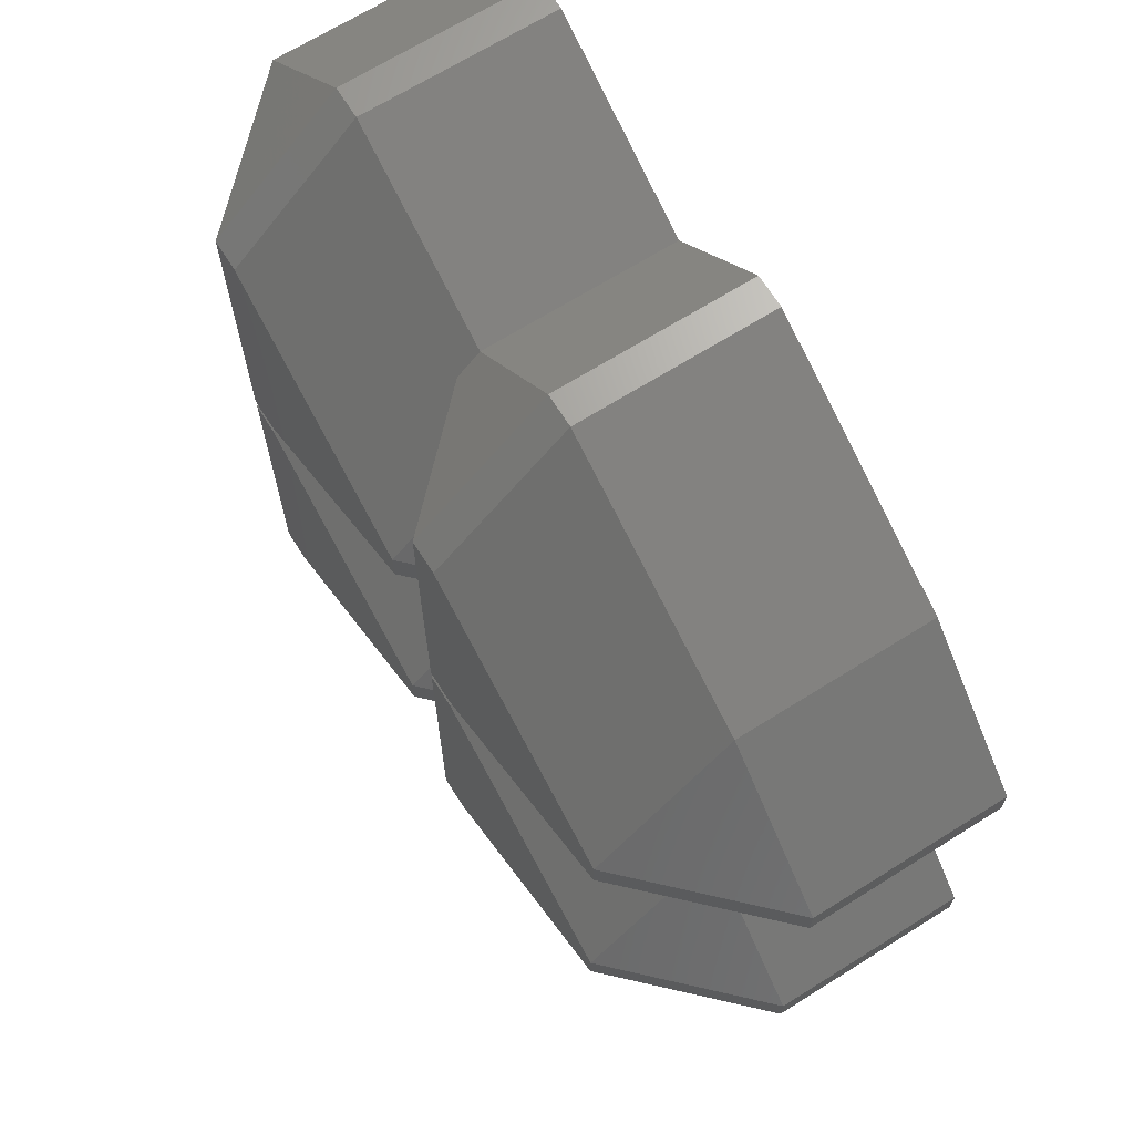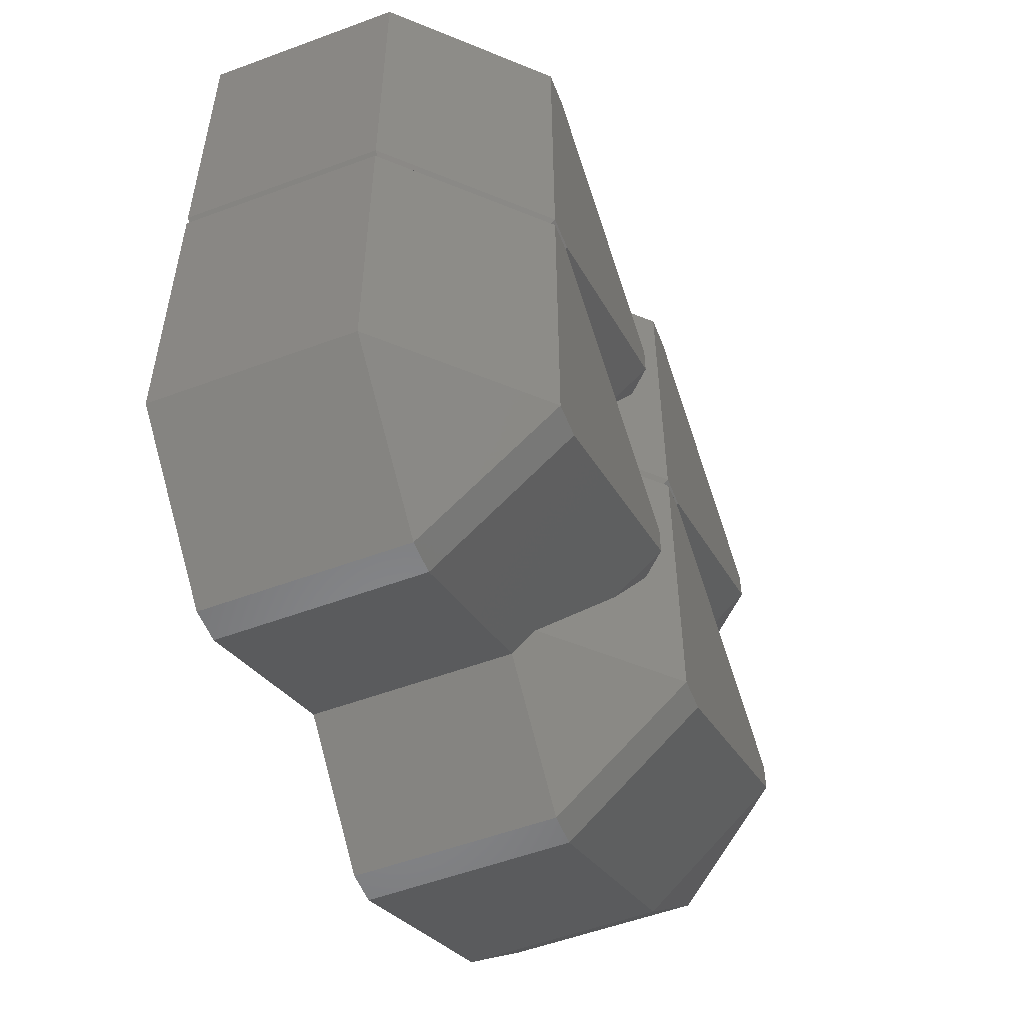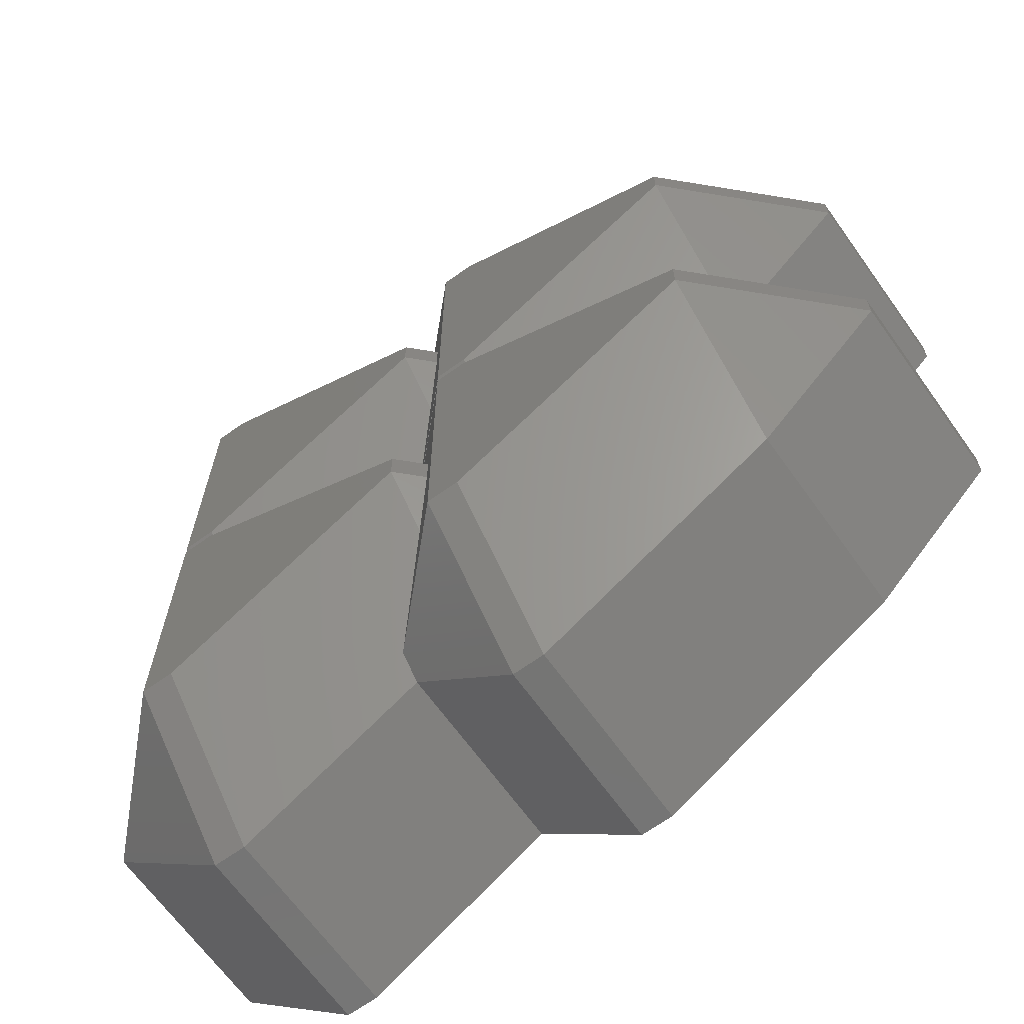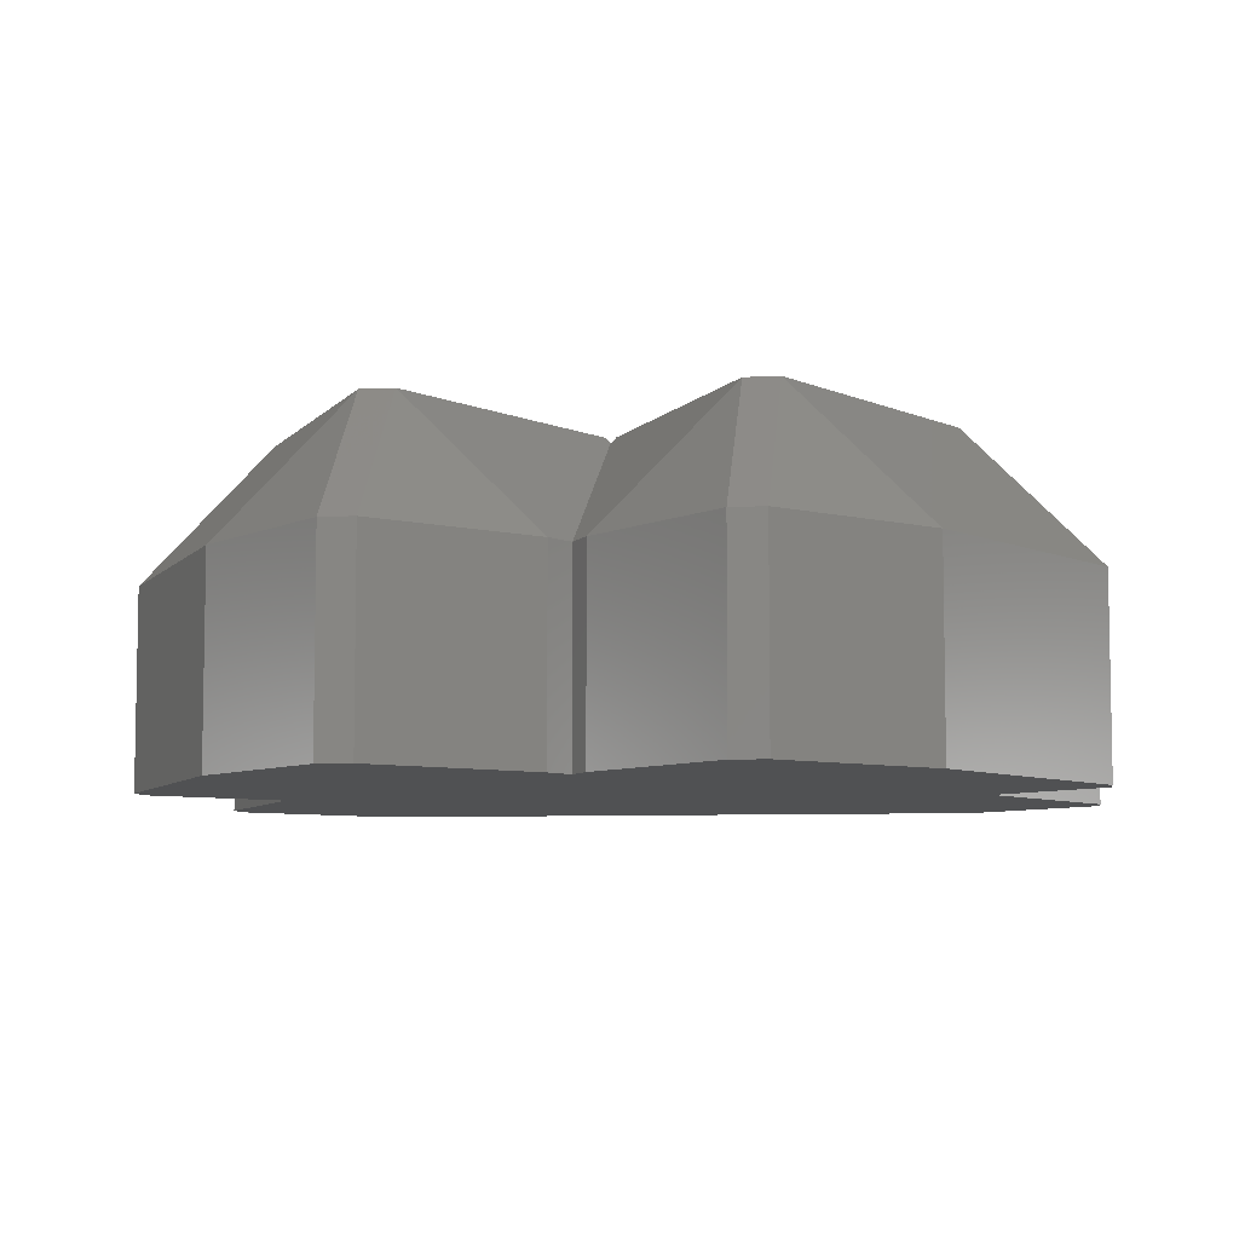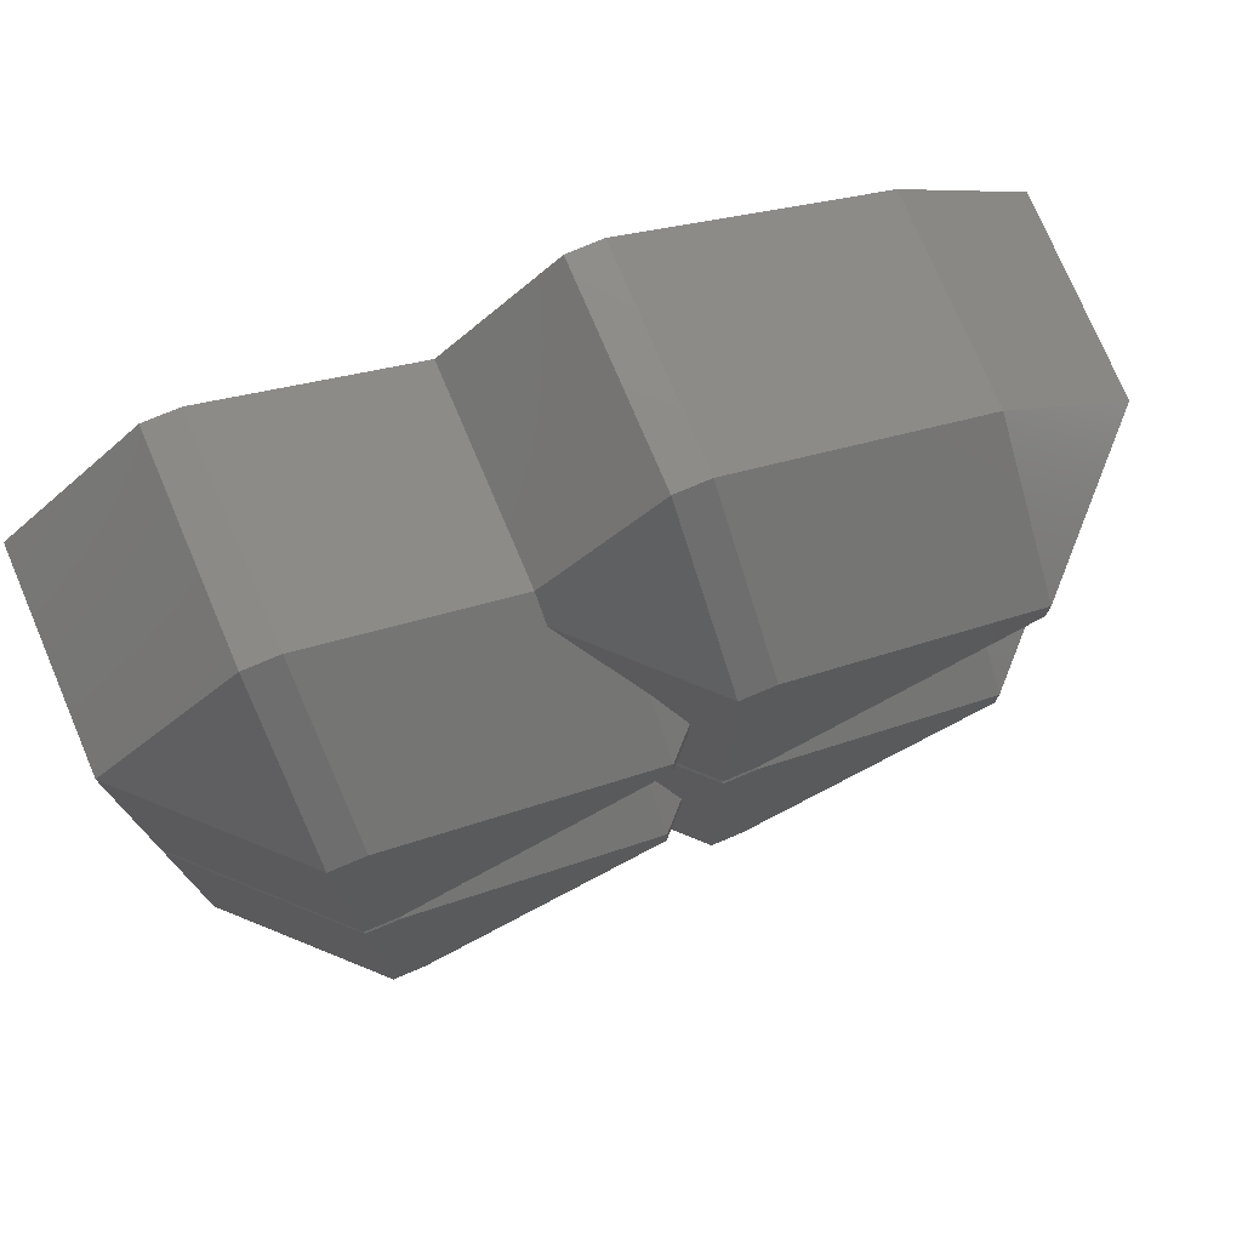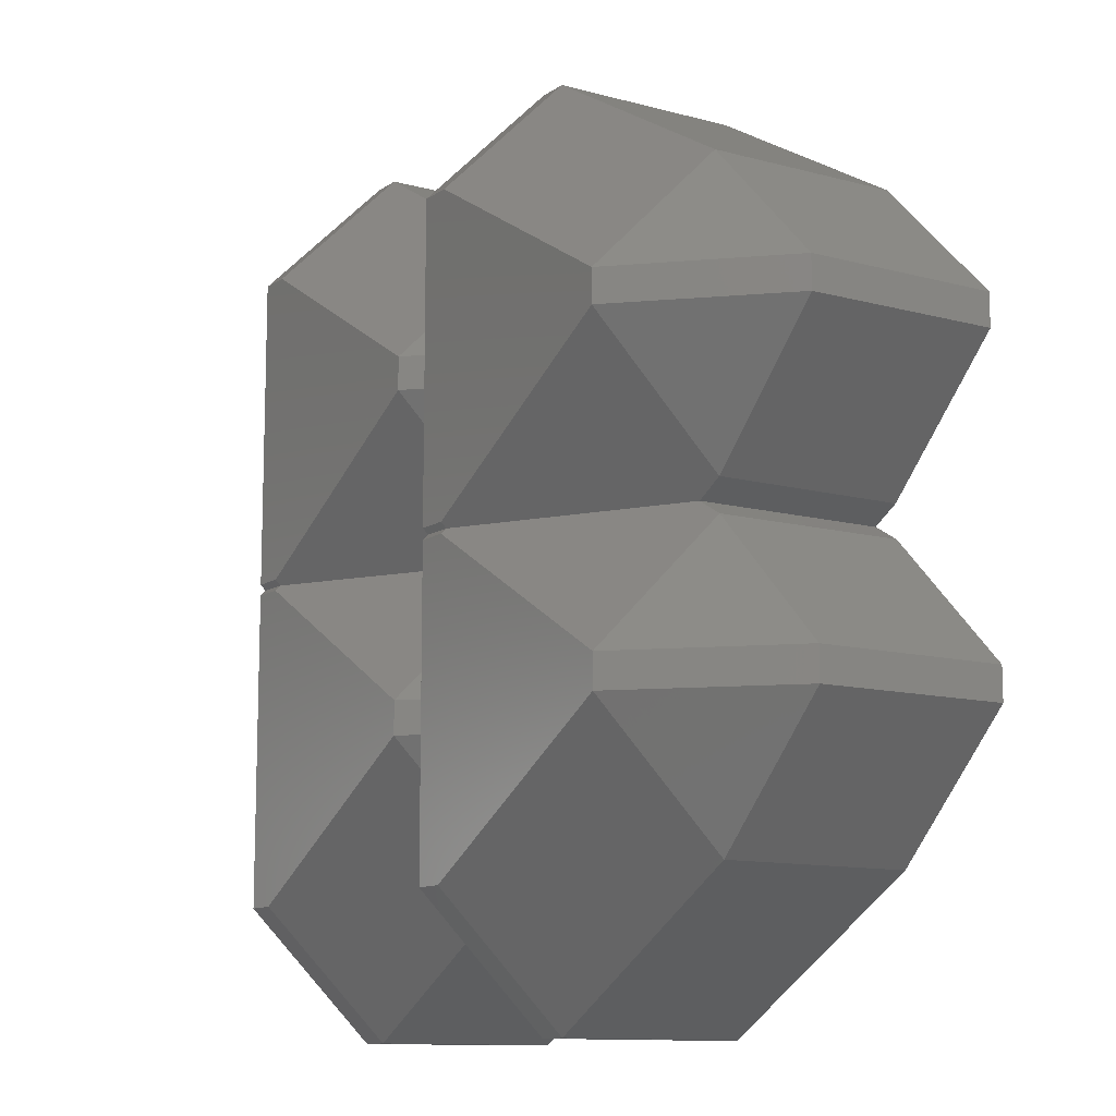
<metadata>
{"format":"stl","ext":"stl","renderer":"f3d","projection":"perspective","resolution":1024,"background":"white","views":[{"elev":68.0,"azim":57.9,"up":"+Y"},{"elev":-54.4,"azim":-68.5,"up":"+Y"},{"elev":-66.9,"azim":35.7,"up":"+Y"},{"elev":-7.0,"azim":98.3,"up":"+Z"},{"elev":76.1,"azim":-23.0,"up":"+Y"},{"elev":-11.5,"azim":56.9,"up":"+Y"}]}
</metadata>
<code>
# stl→obj: 89 verts, 174 faces
v 0.25 -2.75 2.5
v 0.25 -3.5 1.75
v 0.625 -2.75 2.125
v -3.5 0 2.415
v -4 -0.08494 2.5
v -3.5 -0.08494 2.5
v -4 0 2.415
v -4 -4.915 2.5
v -6 -4.915 0.5
v -4 -6.915 0.5
v -6 -0.08494 0.5
v -5.915 0 0.5
v 0.625 -2.25 2.125
v 0.25 -2.25 2.5
v -3.5 -4.915 2.5
v -3.5 -6.915 0.5
v -6 -0.08494 -2.5
v -5.915 0 -2.5
v -0.6471 -4.915 0.8529
v -0.6471 -5.268 0.5
v -3.5 -6.915 -2.5
v -0.6471 -5.268 -2.5
v 0.25 -1.5 1.75
v -6 -4.915 -2.5
v 5.25 -4.75 -2.5
v 7.25 -2.25 -2.5
v 7.25 -2.75 -2.5
v 5.25 -0.25 -2.5
v 4.817 0 -2.5
v 1.5 -6.915 -2.5
v 5.25 0.25 -2.5
v 7.25 2.75 -2.5
v 7.25 2.25 -2.5
v 5.25 4.75 -2.5
v -0.6471 5.268 -2.5
v 1 -6.915 -2.5
v 1.5 6.915 -2.5
v 1 6.915 -2.5
v -4 -6.915 -2.5
v -6 4.915 -2.5
v -3.5 6.915 -2.5
v -6 0.08494 -2.5
v -4 6.915 -2.5
v -0.6471 -0.08494 0.8529
v -0.6471 0 0.7679
v 5.25 -2.75 2.5
v 5.25 -4.75 0.5
v 7.25 -2.75 0.5
v 7.25 -2.25 0.5
v 1.5 0 2.415
v 1 -0.08494 2.5
v 1.5 -0.08494 2.5
v 1 0 2.415
v 1 -4.915 2.5
v 1 -6.915 0.5
v 5.25 -0.25 0.5
v 5.25 -2.25 2.5
v 1.5 -4.915 2.5
v 1.5 -6.915 0.5
v 4.817 0 0.5
v 5.25 2.25 2.5
v 5.25 0.25 0.5
v 7.25 2.25 0.5
v 7.25 2.75 0.5
v 1.5 6.915 0.5
v 1 4.915 2.5
v 1.5 4.915 2.5
v 1 6.915 0.5
v -0.6471 0.08494 0.8529
v 1 0.08494 2.5
v 5.25 4.75 0.5
v -0.6471 4.915 0.8529
v -0.6471 5.268 0.5
v 5.25 2.75 2.5
v 1.5 0.08494 2.5
v 0.25 3.5 1.75
v 0.625 2.75 2.125
v 0.625 2.25 2.125
v 0.25 1.5 1.75
v 0.25 2.25 2.5
v -3.5 6.915 0.5
v -4 4.915 2.5
v -3.5 4.915 2.5
v -4 6.915 0.5
v -6 0.08494 0.5
v -4 0.08494 2.5
v -6 4.915 0.5
v 0.25 2.75 2.5
v -3.5 0.08494 2.5
f 1 2 3
f 4 5 6
f 5 4 7
f 8 9 10
f 11 7 12
f 7 11 5
f 1 13 14
f 13 1 3
f 10 15 8
f 15 10 16
f 17 12 18
f 12 17 11
f 19 1 15
f 1 19 2
f 16 19 15
f 19 16 20
f 21 20 16
f 20 21 22
f 23 14 13
f 24 11 17
f 11 24 9
f 25 26 27
f 25 28 26
f 25 29 28
f 22 25 30
f 31 32 33
f 31 34 32
f 29 34 31
f 25 22 29
f 35 29 22
f 22 30 36
f 29 35 34
f 34 35 37
f 37 35 38
f 24 22 21
f 22 18 35
f 24 21 39
f 40 35 18
f 35 40 41
f 22 24 18
f 18 24 17
f 40 18 42
f 41 40 43
f 9 5 11
f 5 9 8
f 6 1 14
f 6 15 1
f 5 15 6
f 15 5 8
f 14 4 6
f 44 14 23
f 14 44 4
f 4 44 45
f 39 16 10
f 16 39 21
f 39 9 24
f 9 39 10
f 46 47 48
f 48 26 49
f 26 48 27
f 50 51 52
f 51 50 53
f 20 54 19
f 54 20 55
f 49 28 56
f 28 49 26
f 53 44 51
f 44 53 45
f 46 49 57
f 49 46 48
f 55 58 54
f 58 55 59
f 59 46 58
f 46 59 47
f 30 47 59
f 47 30 25
f 56 57 49
f 23 51 44
f 13 51 23
f 3 51 13
f 3 54 51
f 2 54 3
f 54 2 19
f 52 46 57
f 52 58 46
f 51 58 52
f 58 51 54
f 57 50 52
f 60 57 56
f 57 60 50
f 36 59 55
f 59 36 30
f 28 60 56
f 60 28 29
f 22 55 20
f 55 22 36
f 47 27 48
f 27 47 25
f 61 62 63
f 63 32 64
f 32 63 33
f 65 66 67
f 66 65 68
f 69 53 70
f 53 69 45
f 64 34 71
f 34 64 32
f 72 68 73
f 68 72 66
f 61 64 74
f 64 61 63
f 53 75 70
f 75 53 50
f 37 68 65
f 68 37 38
f 38 73 68
f 73 38 35
f 50 61 75
f 60 61 50
f 61 60 62
f 29 62 60
f 62 29 31
f 71 74 64
f 76 66 72
f 77 66 76
f 78 66 77
f 78 70 66
f 79 70 78
f 70 79 69
f 67 61 74
f 67 75 61
f 66 75 67
f 75 66 70
f 71 67 74
f 67 71 65
f 34 65 71
f 65 34 37
f 62 33 63
f 33 62 31
f 80 79 78
f 81 82 83
f 82 81 84
f 7 85 12
f 85 7 86
f 84 87 82
f 80 77 88
f 77 80 78
f 7 89 86
f 89 7 4
f 41 84 81
f 84 41 43
f 40 84 43
f 84 40 87
f 4 80 89
f 69 80 4
f 80 69 79
f 69 4 45
f 76 88 77
f 42 87 40
f 87 42 85
f 85 82 87
f 82 85 86
f 83 80 88
f 83 89 80
f 82 89 83
f 89 82 86
f 72 88 76
f 88 72 83
f 81 72 73
f 72 81 83
f 35 81 73
f 81 35 41
f 18 85 42
f 85 18 12

</code>
